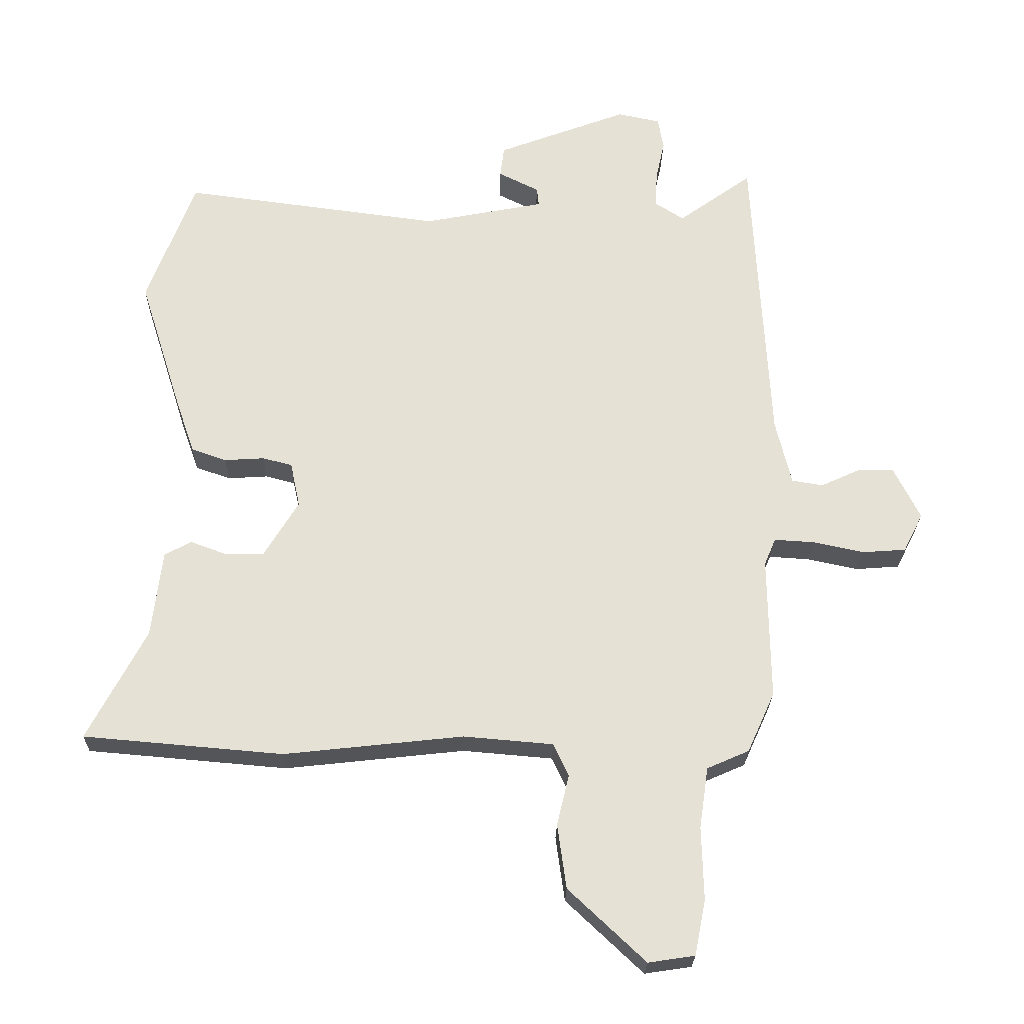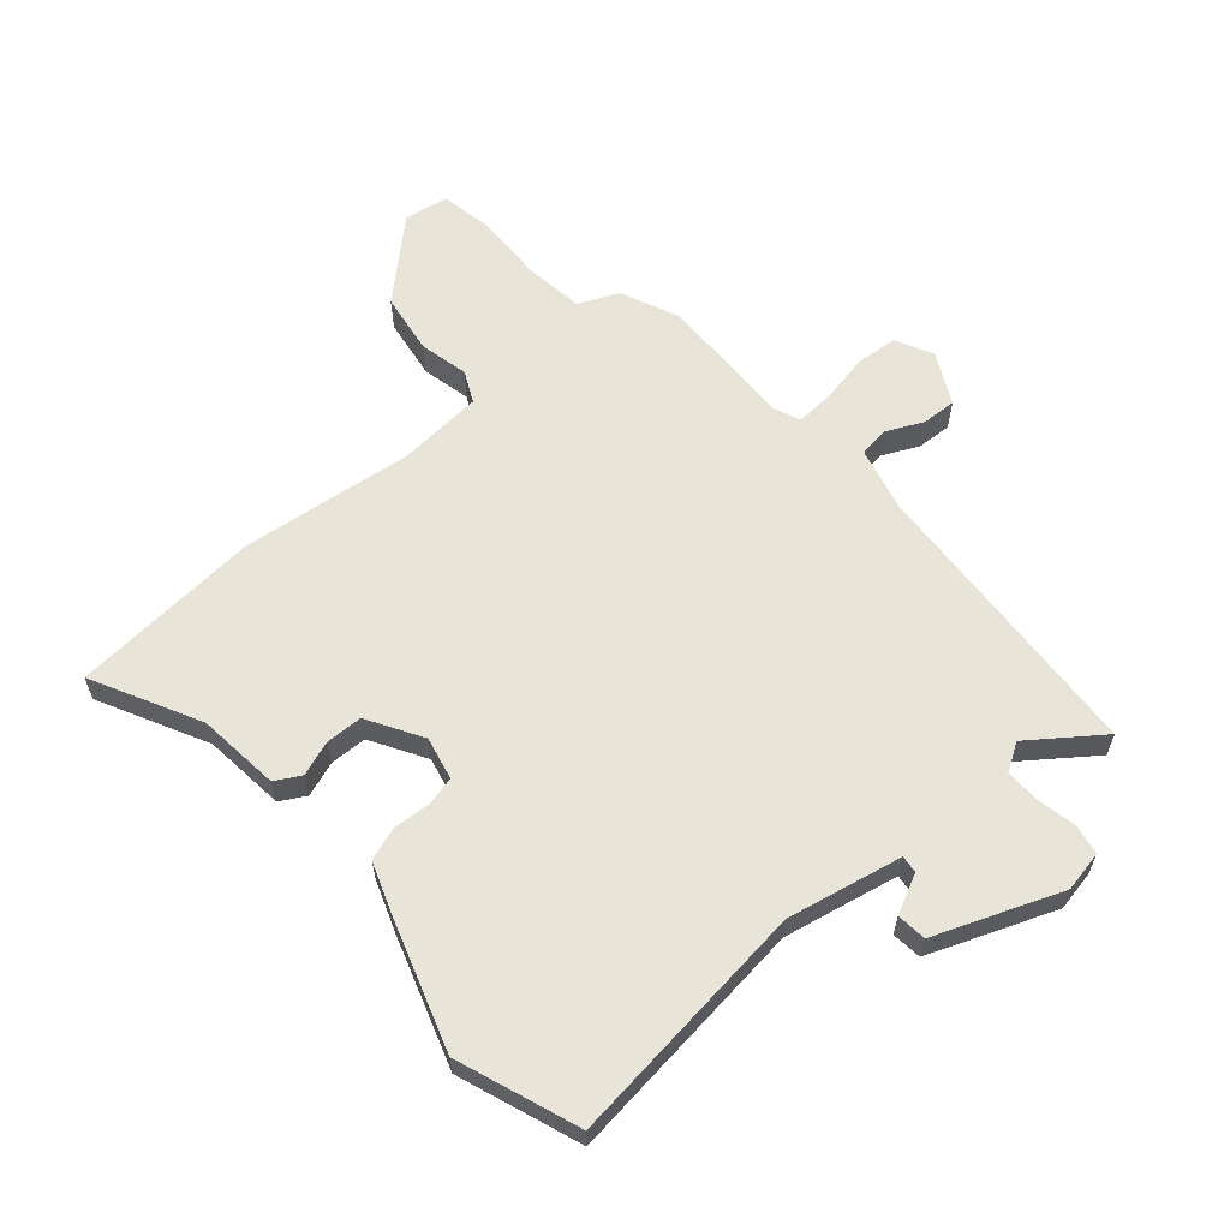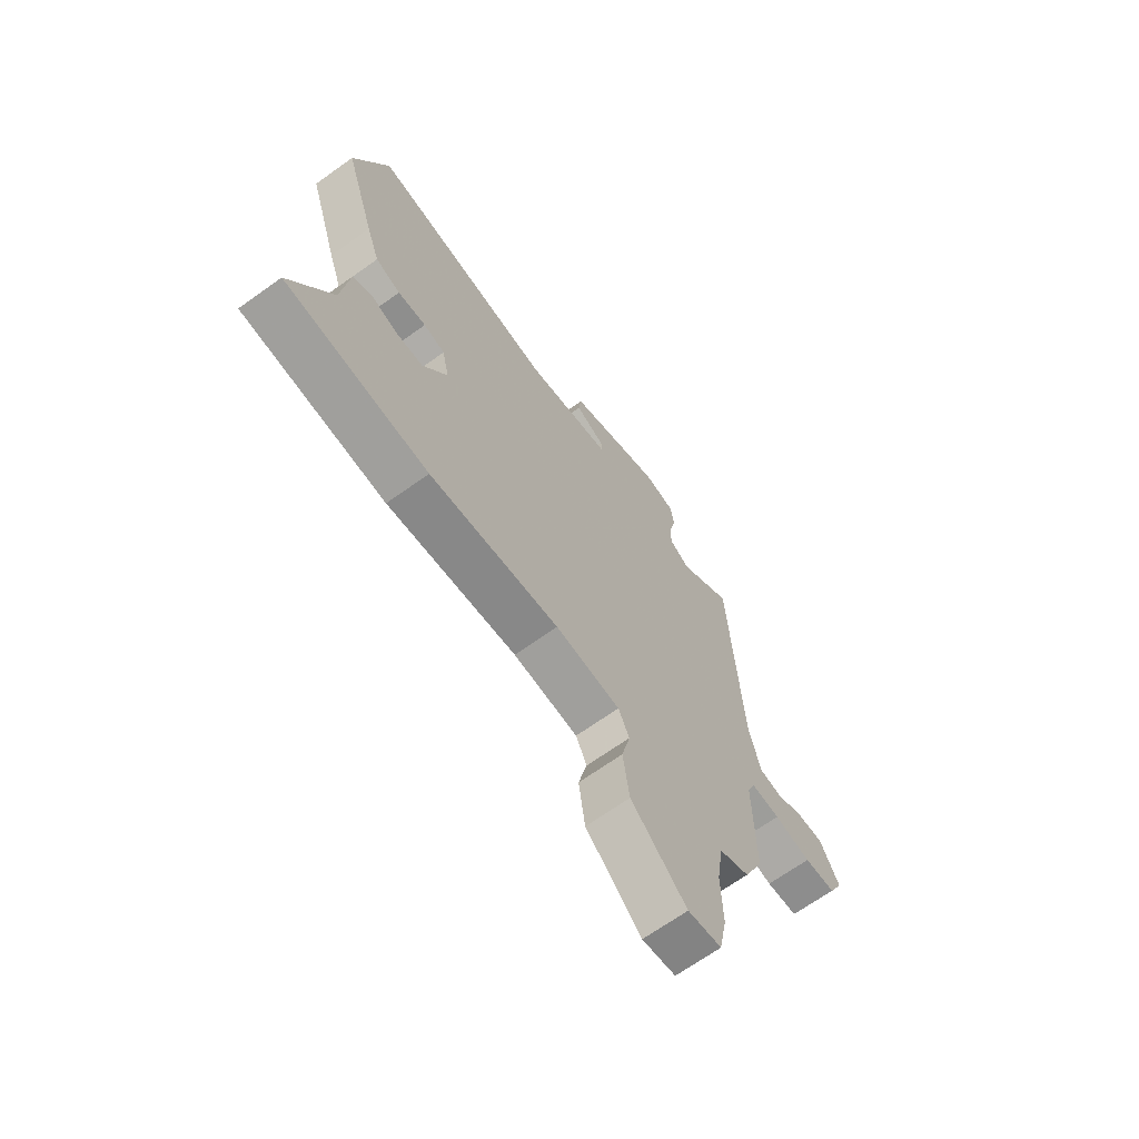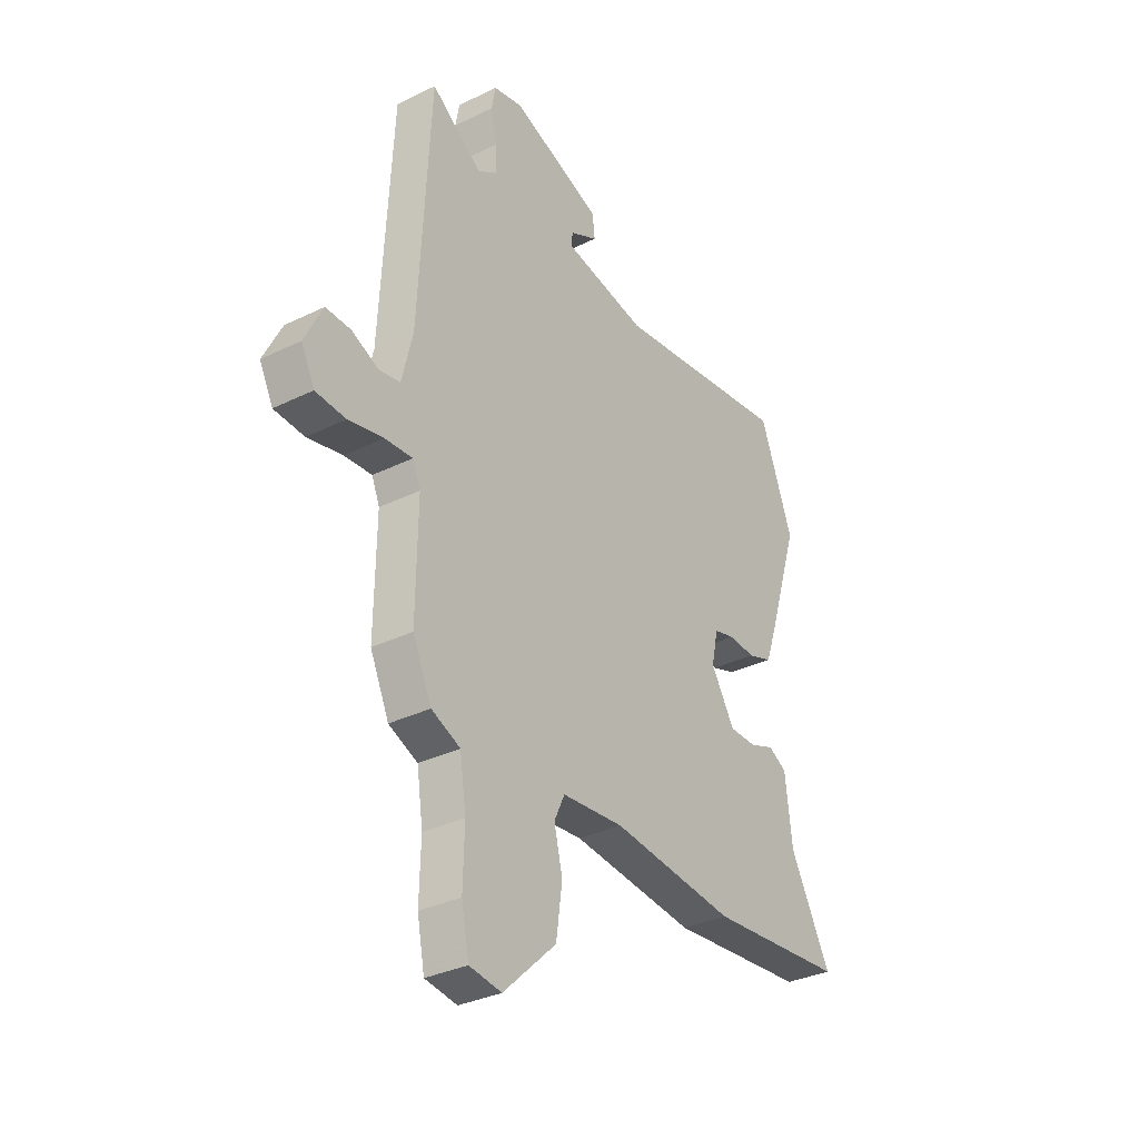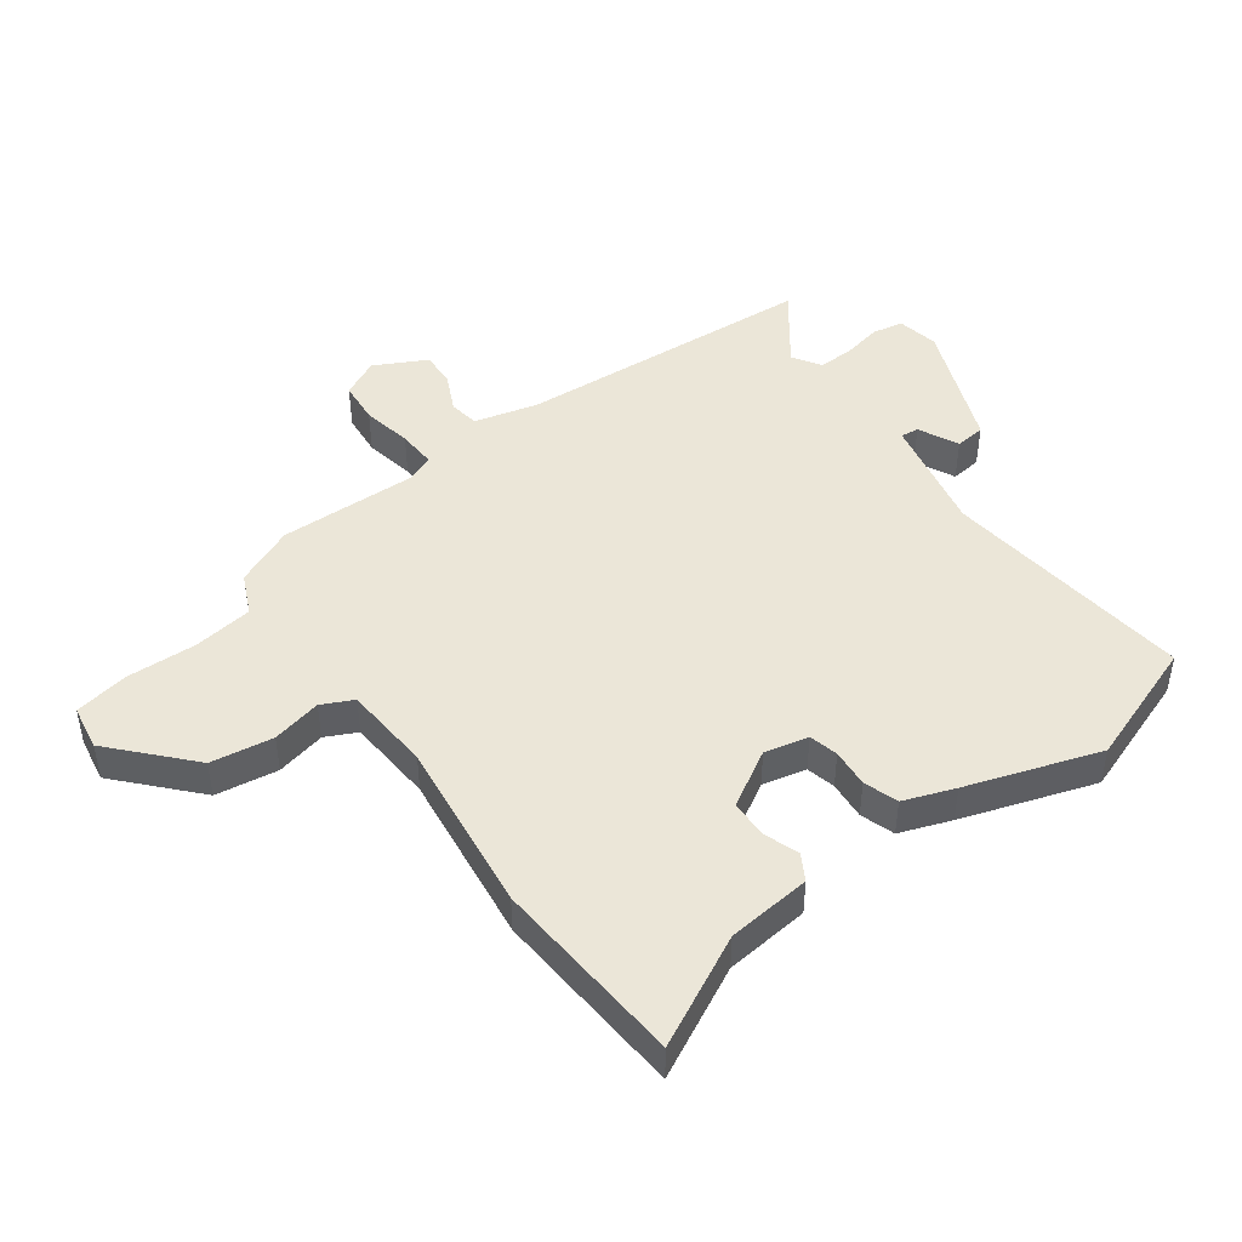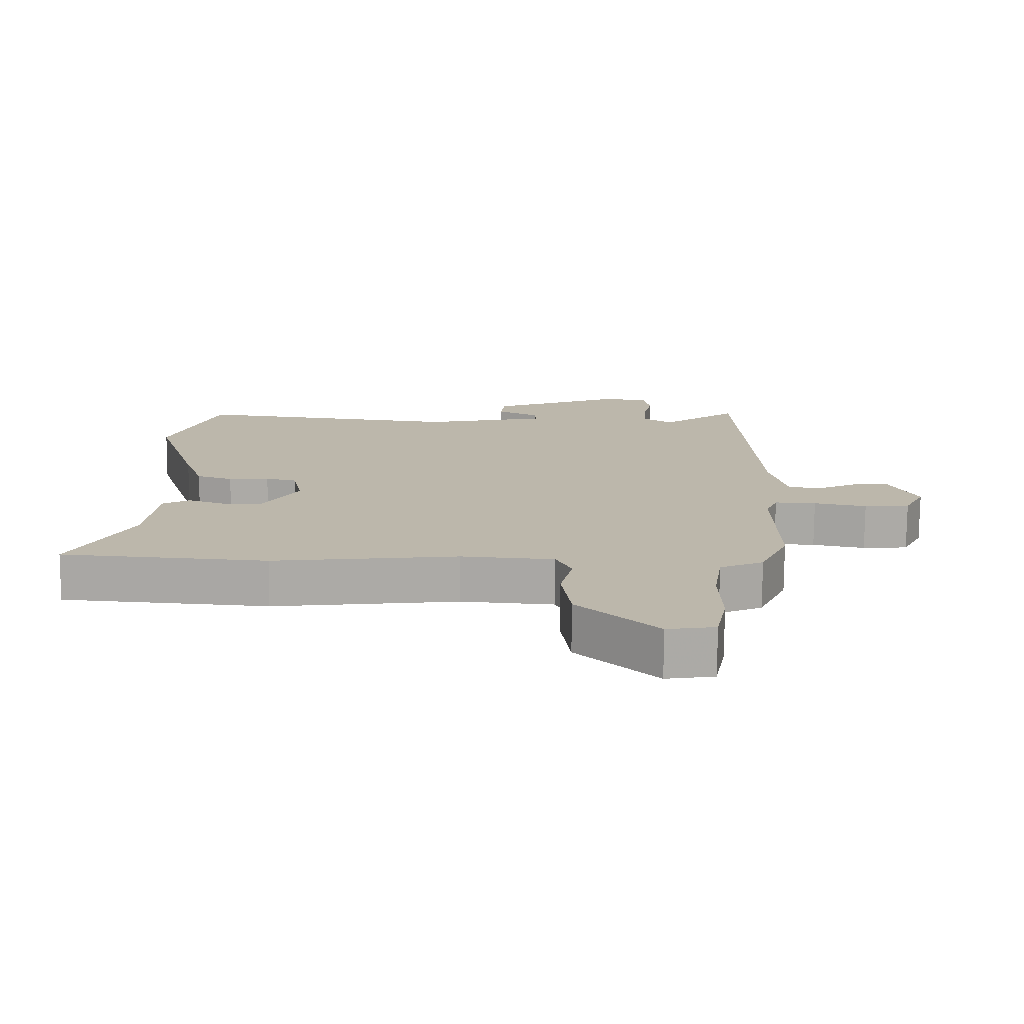
<metadata>
{"format":"obj","ext":"obj","renderer":"f3d","projection":"perspective","resolution":1024,"background":"white","views":[{"elev":-24.5,"azim":-1.1,"up":"+Z"},{"elev":61.3,"azim":-40.3,"up":"+Y"},{"elev":-67.7,"azim":-54.3,"up":"+Z"},{"elev":-32.8,"azim":124.2,"up":"+Z"},{"elev":46.2,"azim":-125.4,"up":"+Y"},{"elev":-75.6,"azim":-0.4,"up":"+Z"}]}
</metadata>
<code>
v -0.305 0.07 -0.517
v -0.618 0.07 -0.49
v -0.526 0.07 -0.315
v -0.51 0.07 -0.179
v -0.468 0.07 -0.156
v -0.411 0.07 -0.177
v -0.35 0.07 -0.176
v -0.296 0.07 -0.087
v -0.311 0.07 -0.016
v -0.358 0.07 -0.004
v -0.42 0.07 -0.008
v -0.475 0.07 0.011
v -0.504 0.07 0.094
v -0.572 0.07 0.309
v -0.497 0.07 0.508
v -0.09 0.07 0.455
v 0.1 0.07 0.492
v 0.097 0.07 0.521
v 0.033 0.07 0.553
v 0.039 0.07 0.602
v 0.245 0.07 0.68
v 0.312 0.07 0.666
v 0.321 0.07 0.616
v 0.307 0.07 0.552
v 0.305 0.07 0.495
v 0.35 0.07 0.466
v 0.466 0.07 0.55
v 0.492 0.07 0.067
v 0.517 0.07 -0.037
v 0.566 0.07 -0.045
v 0.627 0.07 -0.017
v 0.684 0.07 -0.015
v 0.726 0.07 -0.099
v 0.695 0.07 -0.16
v 0.626 0.07 -0.165
v 0.546 0.07 -0.148
v 0.483 0.07 -0.144
v 0.465 0.07 -0.187
v 0.468 0.07 -0.412
v 0.425 0.07 -0.507
v 0.359 0.07 -0.536
v 0.345 0.07 -0.632
v 0.348 0.07 -0.746
v 0.331 0.07 -0.833
v 0.258 0.07 -0.844
v 0.137 0.07 -0.73
v 0.123 0.07 -0.629
v 0.142 0.07 -0.549
v 0.118 0.07 -0.498
v -0.023 0.07 -0.486
v -0.305 0 -0.517
v -0.618 0 -0.49
v -0.526 0 -0.315
v -0.51 0 -0.179
v -0.468 0 -0.156
v -0.411 0 -0.177
v -0.35 0 -0.176
v -0.296 0 -0.087
v -0.311 0 -0.016
v -0.358 0 -0.004
v -0.42 0 -0.008
v -0.475 0 0.011
v -0.504 0 0.094
v -0.572 0 0.309
v -0.497 0 0.508
v -0.09 0 0.455
v 0.1 0 0.492
v 0.097 0 0.521
v 0.033 0 0.553
v 0.039 0 0.602
v 0.245 0 0.68
v 0.312 0 0.666
v 0.321 0 0.616
v 0.307 0 0.552
v 0.305 0 0.495
v 0.35 0 0.466
v 0.466 0 0.55
v 0.492 0 0.067
v 0.517 0 -0.037
v 0.566 0 -0.045
v 0.627 0 -0.017
v 0.684 0 -0.015
v 0.726 0 -0.099
v 0.695 0 -0.16
v 0.626 0 -0.165
v 0.546 0 -0.148
v 0.483 0 -0.144
v 0.465 0 -0.187
v 0.468 0 -0.412
v 0.425 0 -0.507
v 0.359 0 -0.536
v 0.345 0 -0.632
v 0.348 0 -0.746
v 0.331 0 -0.833
v 0.258 0 -0.844
v 0.137 0 -0.73
v 0.123 0 -0.629
v 0.142 0 -0.549
v 0.118 0 -0.498
v -0.023 0 -0.486
f 45 46 47 48
f 43 44 45 48
f 42 43 48 49
f 41 42 49
f 38 39 40 41
f 38 41 49
f 37 38 49 50
f 33 34 35 36
f 33 36 37
f 30 31 32 33
f 29 30 33 37
f 28 29 37 50
f 26 27 28 50
f 21 22 23 24
f 21 24 25
f 18 19 20 21
f 17 18 21 25
f 16 17 25 26
f 14 15 16
f 10 11 12 13
f 9 10 13 14
f 3 4 5 6
f 3 6 7
f 2 3 7
f 1 2 7
f 50 1 7 8
f 9 14 16 26
f 8 9 26 50
f 98 97 96 95
f 98 95 94 93
f 99 98 93 92
f 99 92 91
f 91 90 89 88
f 99 91 88
f 100 99 88 87
f 86 85 84 83
f 87 86 83
f 83 82 81 80
f 87 83 80 79
f 100 87 79 78
f 100 78 77 76
f 74 73 72 71
f 75 74 71
f 71 70 69 68
f 75 71 68 67
f 76 75 67 66
f 66 65 64
f 63 62 61 60
f 64 63 60 59
f 56 55 54 53
f 57 56 53
f 57 53 52
f 57 52 51
f 58 57 51 100
f 76 66 64 59
f 100 76 59 58
f 1 51 52 2
f 2 52 53 3
f 3 53 54 4
f 4 54 55 5
f 5 55 56 6
f 6 56 57 7
f 7 57 58 8
f 8 58 59 9
f 9 59 60 10
f 10 60 61 11
f 11 61 62 12
f 12 62 63 13
f 13 63 64 14
f 14 64 65 15
f 15 65 66 16
f 16 66 67 17
f 17 67 68 18
f 18 68 69 19
f 19 69 70 20
f 20 70 71 21
f 21 71 72 22
f 22 72 73 23
f 23 73 74 24
f 24 74 75 25
f 25 75 76 26
f 26 76 77 27
f 27 77 78 28
f 28 78 79 29
f 29 79 80 30
f 30 80 81 31
f 31 81 82 32
f 32 82 83 33
f 33 83 84 34
f 34 84 85 35
f 35 85 86 36
f 36 86 87 37
f 37 87 88 38
f 38 88 89 39
f 39 89 90 40
f 40 90 91 41
f 41 91 92 42
f 42 92 93 43
f 43 93 94 44
f 44 94 95 45
f 45 95 96 46
f 46 96 97 47
f 47 97 98 48
f 48 98 99 49
f 49 99 100 50
f 50 100 51 1

</code>
